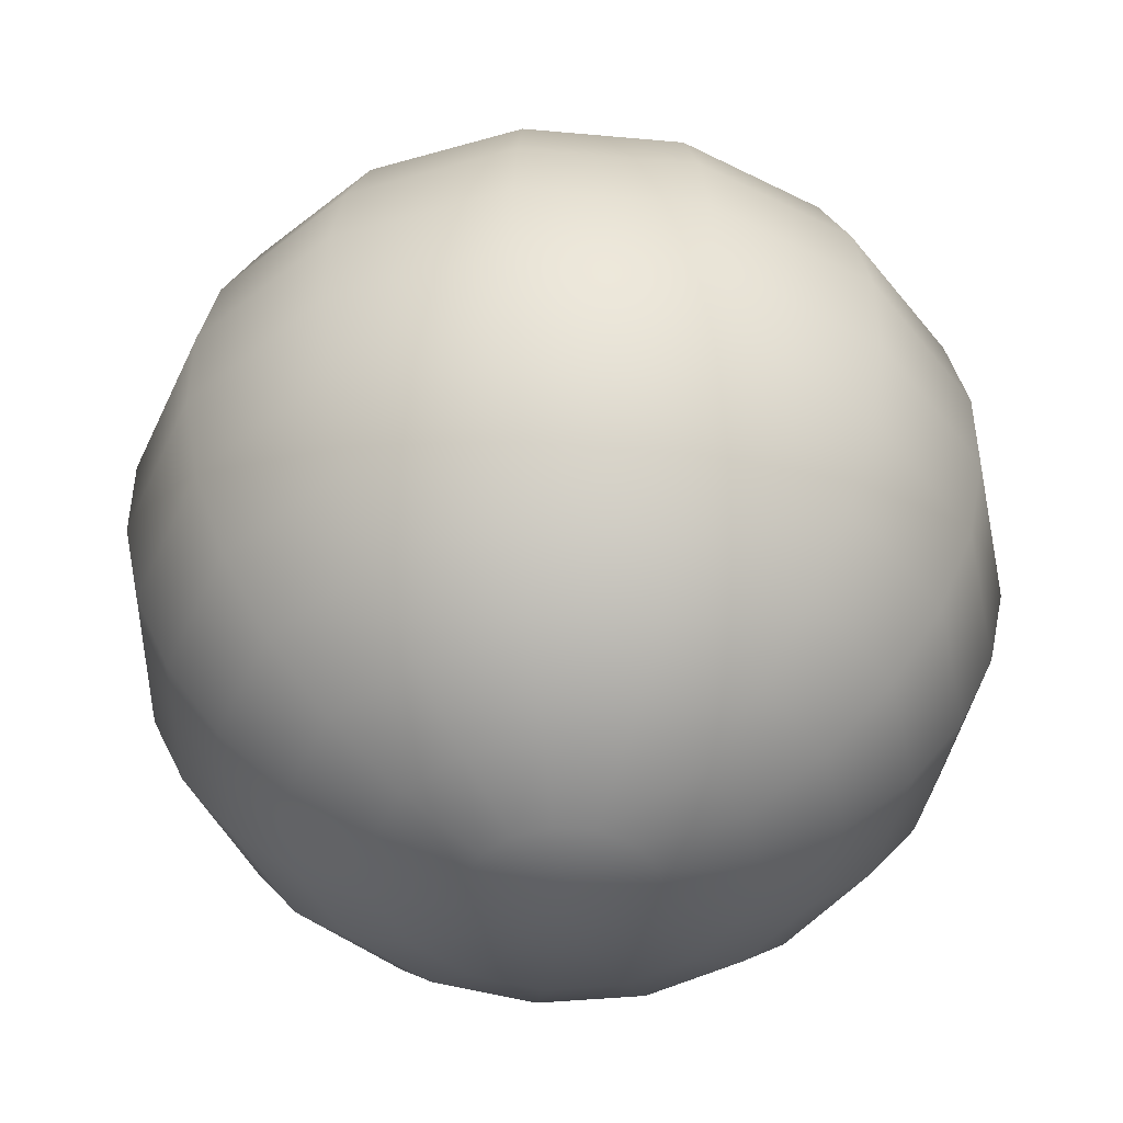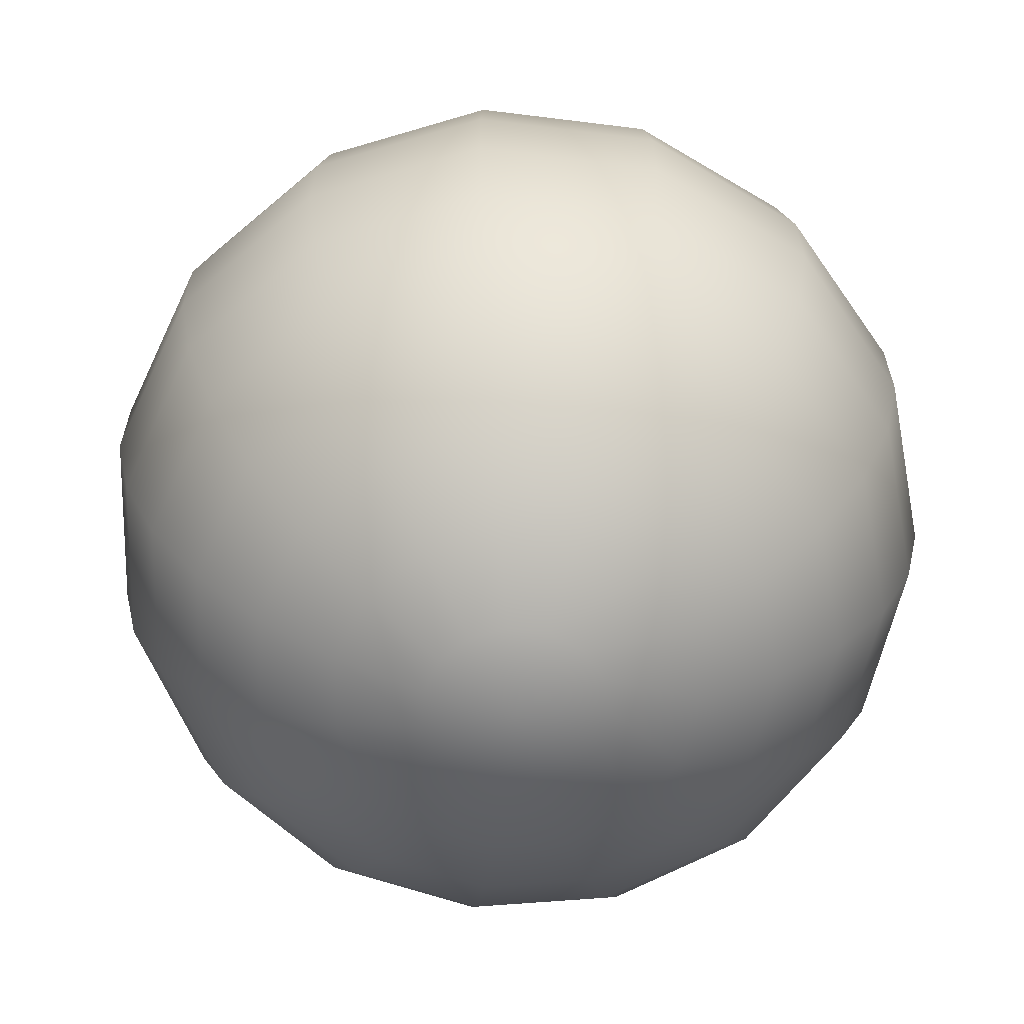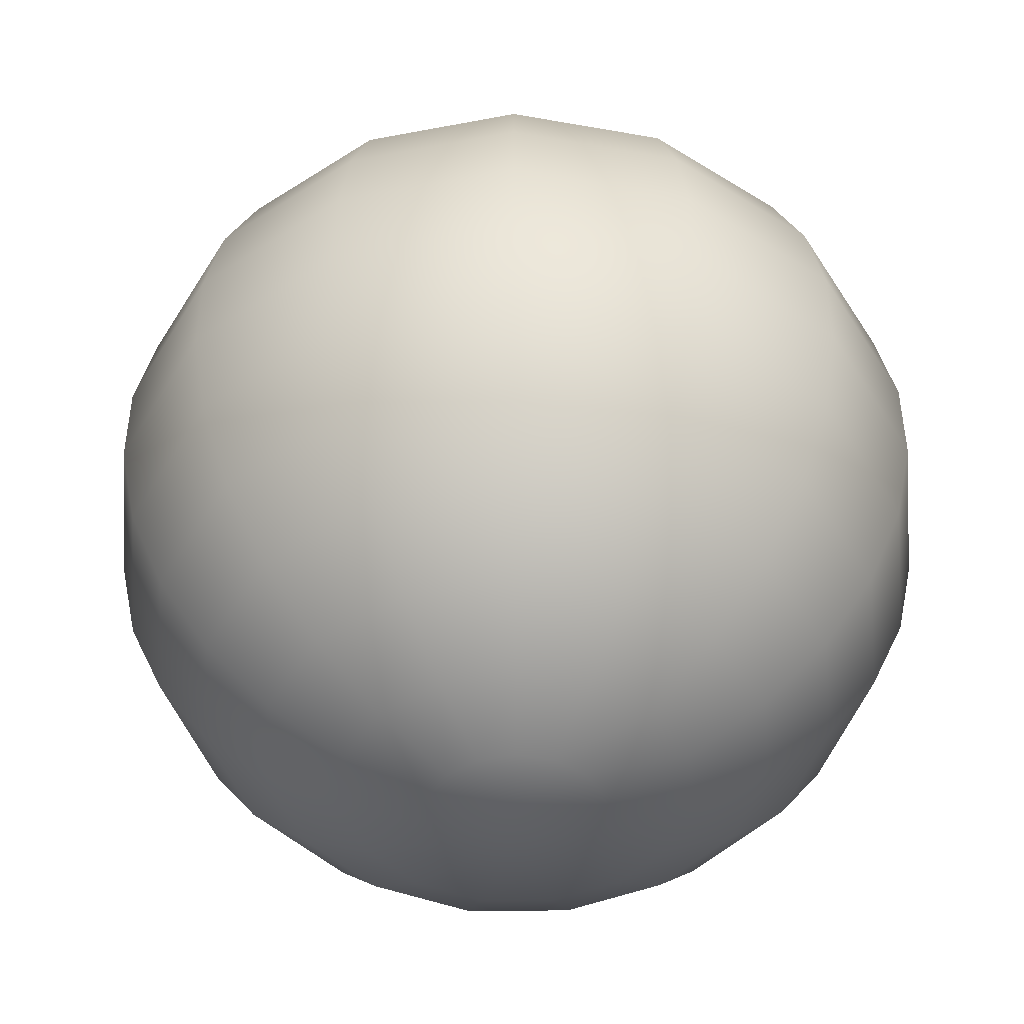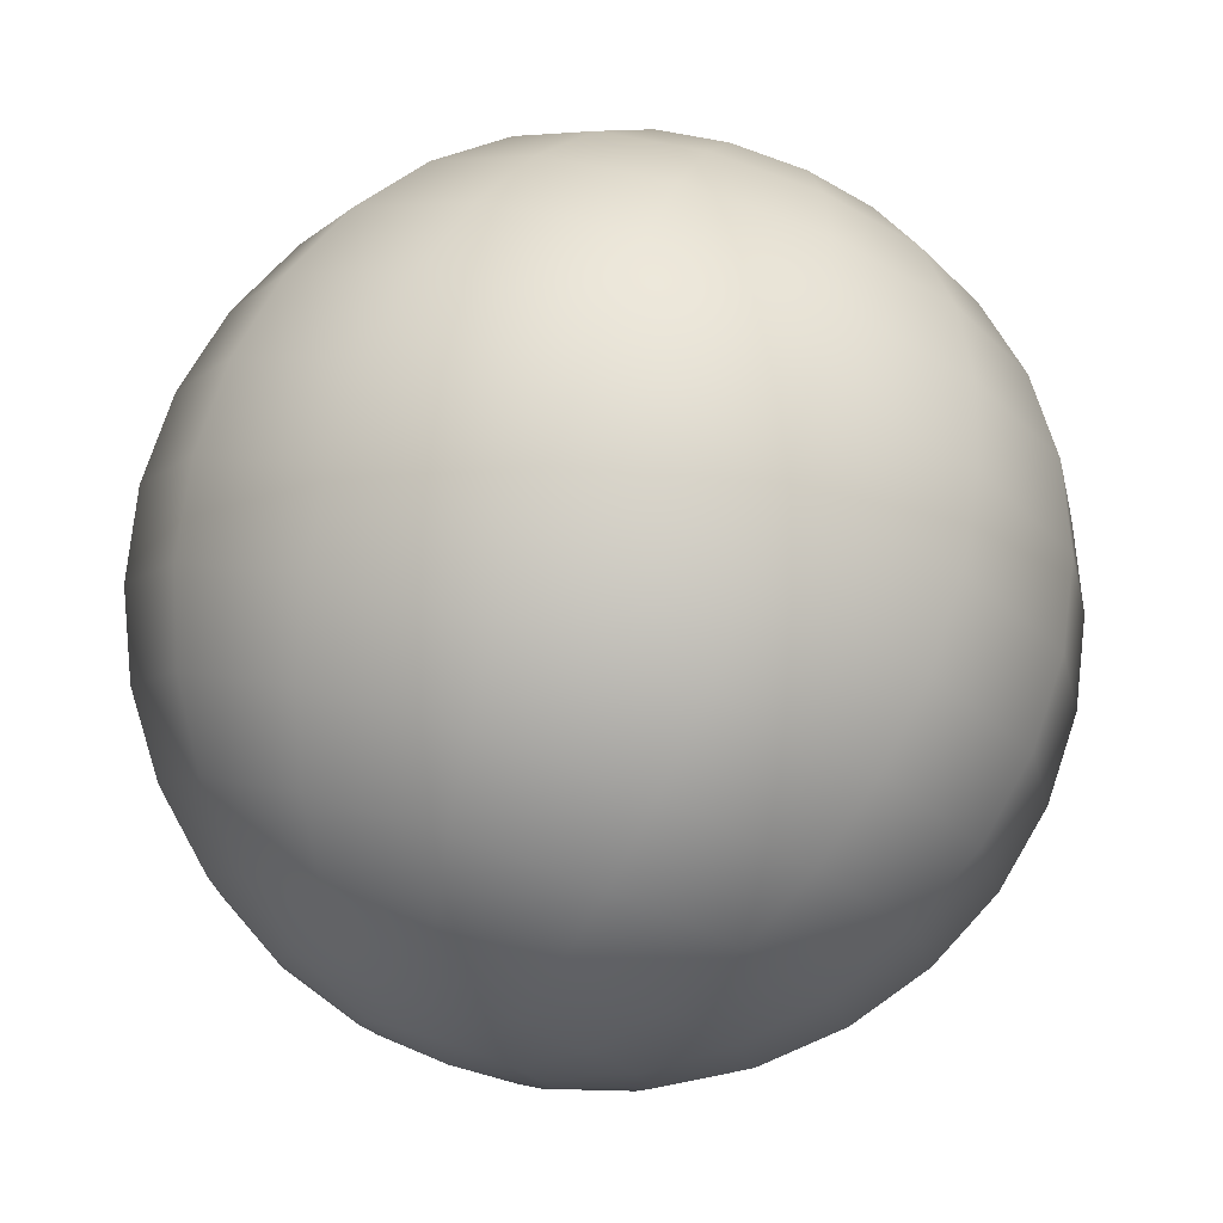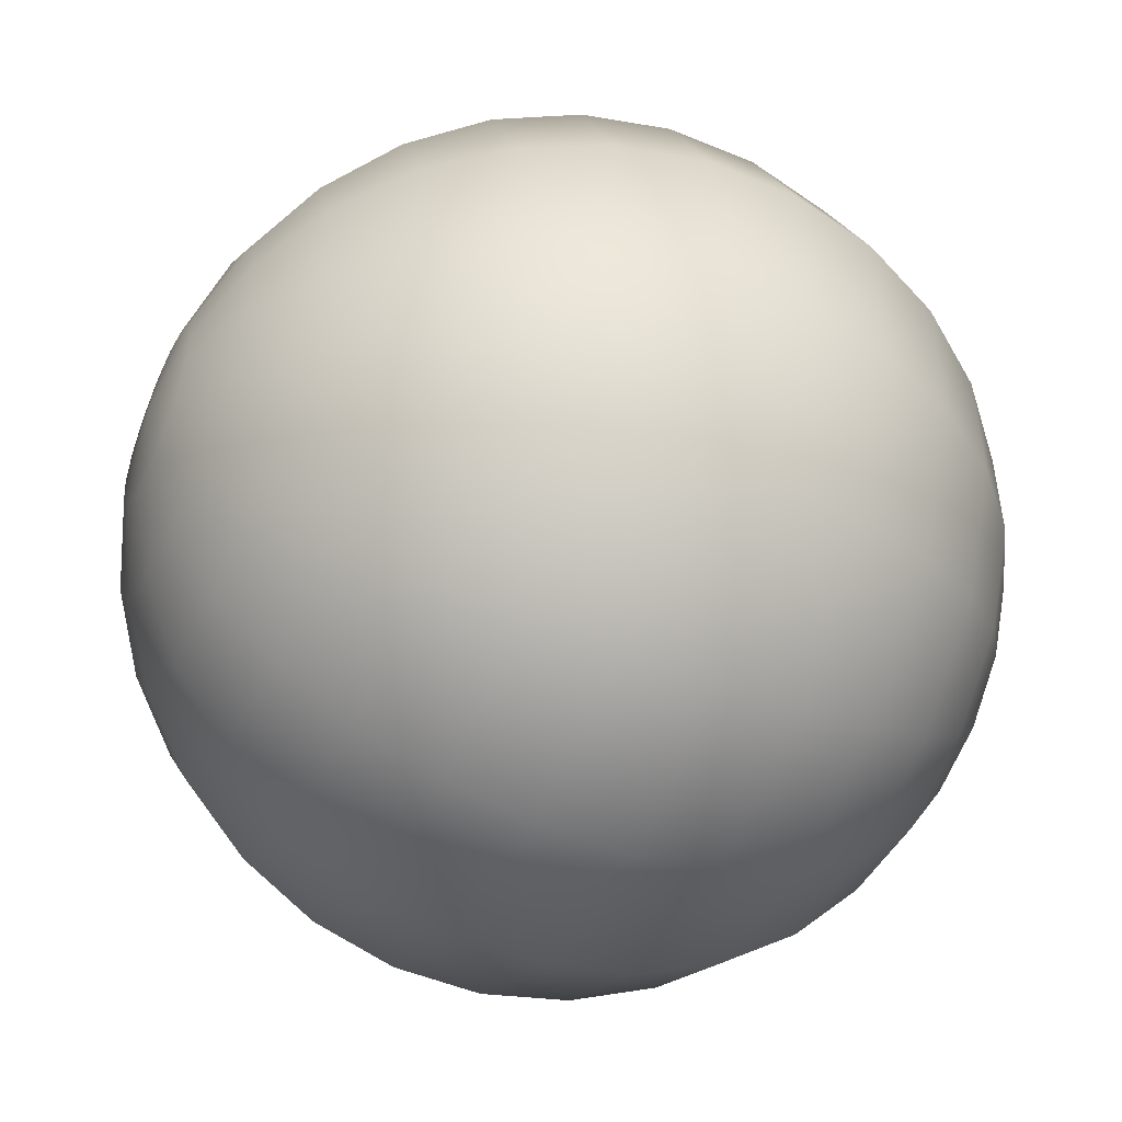
<metadata>
{"format":"obj","ext":"obj","renderer":"f3d","projection":"perspective","resolution":1024,"background":"white","views":[{"elev":-46.2,"azim":120.1,"up":"+Y"},{"elev":-63.2,"azim":-145.2,"up":"+Y"},{"elev":-45.8,"azim":162.4,"up":"+Y"},{"elev":75.7,"azim":18.6,"up":"+Z"},{"elev":-49.8,"azim":-114.8,"up":"+Z"}]}
</metadata>
<code>
g toyBall_starryNight_mesh
v 0.01276 -0.08975 -0.01418
v -0 -0.09175 0
v 0.01743 -0.08975 -0.007759
v 0.02497 -0.08382 -0.02773
v 0.03409 -0.08382 -0.01518
v 0.03609 -0.07423 -0.04008
v 0.04927 -0.07423 -0.02194
v 0.04562 -0.06139 -0.05067
v 0.06229 -0.06139 -0.02773
v 0.05317 -0.04588 -0.05905
v 0.07259 -0.04588 -0.03232
v 0.05839 -0.02835 -0.06485
v 0.07972 -0.02835 -0.03549
v 0.06106 -0.009591 -0.06781
v 0.08336 -0.009591 -0.03711
v 0.06106 0.009591 -0.06781
v 0.08336 0.009591 -0.03711
v 0.05839 0.02835 -0.06485
v 0.07972 0.02835 -0.03549
v 0.05317 0.04588 -0.05905
v 0.07259 0.04588 -0.03232
v 0.04562 0.06139 -0.05067
v 0.06229 0.06139 -0.02773
v 0.03609 0.07423 -0.04008
v 0.04927 0.07423 -0.02194
v 0.02497 0.08382 -0.02773
v 0.03409 0.08382 -0.01518
v 0.01276 0.08975 -0.01418
v 0.01743 0.08975 -0.007759
v -0 0.09175 0
v 0.005895 0.08975 -0.01814
v -0 0.09175 0
v 0.01153 0.08382 -0.03549
v 0.01667 0.07423 -0.05129
v 0.02107 0.06139 -0.06485
v -0.001994 0.08975 -0.01897
v -0 0.09175 0
v -0.003901 0.08382 -0.03711
v 0.02455 0.04588 -0.07557
v -0.005637 0.07423 -0.05363
v -0.009538 0.08975 -0.01652
v -0 0.09175 0
v -0.01866 0.08382 -0.03232
v -0.007127 0.06139 -0.06781
v 0.02696 0.02835 -0.08299
v -0.01543 0.08975 -0.01121
v -0 0.09175 0
v -0.02696 0.07423 -0.0467
v -0.008306 0.04588 -0.07902
v 0.0282 0.009591 -0.08678
v -0.03019 0.08382 -0.02194
v -0.03409 0.06139 -0.05905
v -0.009121 0.02835 -0.08678
v 0.0282 -0.009591 -0.08678
v -0.01866 0.08975 -0.003966
v -0 0.09175 0
v -0.04363 0.07423 -0.0317
v -0.03973 0.04588 -0.06881
v -0.009538 0.009591 -0.09075
v 0.02696 -0.02835 -0.08299
v -0.0365 0.08382 -0.007759
v -0.05516 0.06139 -0.04008
v -0.04363 0.02835 -0.07557
v -0.009538 -0.009591 -0.09075
v 0.02455 -0.04588 -0.07557
v -0.01866 0.08975 0.003966
v -0 0.09175 0
v -0.06428 0.04588 -0.0467
v -0.04562 0.009591 -0.07902
v -0.009121 -0.02835 -0.08678
v 0.02107 -0.06139 -0.06485
v -0.0706 0.02835 -0.05129
v -0.04562 -0.009591 -0.07902
v -0.008306 -0.04588 -0.07902
v 0.01667 -0.07423 -0.05129
v -0.07382 0.009591 -0.05363
v -0.04363 -0.02835 -0.07557
v -0.007127 -0.06139 -0.06781
v 0.01153 -0.08382 -0.03549
v -0.07382 -0.009591 -0.05363
v -0.03973 -0.04588 -0.06881
v -0.005637 -0.07423 -0.05363
v 0.005895 -0.08975 -0.01814
v -0 -0.09175 0
v -0.003901 -0.08382 -0.03711
v -0.03409 -0.06139 -0.05905
v -0.0706 -0.02835 -0.05129
v -0.001994 -0.08975 -0.01897
v -0 -0.09175 0
v -0.02696 -0.07423 -0.0467
v -0.06428 -0.04588 -0.0467
v -0.01866 -0.08382 -0.03232
v -0.05516 -0.06139 -0.04008
v -0.009538 -0.08975 -0.01652
v -0 -0.09175 0
v -0.04363 -0.07423 -0.0317
v -0.03019 -0.08382 -0.02194
v -0.01543 -0.08975 -0.01121
v -0 -0.09175 0
v -0.08535 -0.02835 -0.01814
v -0.07772 -0.04588 -0.01652
v -0.06669 -0.06139 -0.01418
v -0.05275 -0.07423 -0.01121
v -0.0365 -0.08382 -0.007759
v -0.08925 -0.009591 -0.01897
v -0.01866 -0.08975 -0.003966
v -0 -0.09175 0
v -0.08925 0.009591 -0.01897
v -0.08535 0.02835 -0.01814
v -0.07772 0.04588 -0.01652
v -0.06669 0.06139 -0.01418
v -0.05275 0.07423 -0.01121
v -0.0365 0.08382 0.007759
v -0.05275 0.07423 0.01121
v -0.06669 0.06139 0.01418
v -0.07772 0.04588 0.01652
v -0.08535 0.02835 0.01814
v -0.01543 0.08975 0.01121
v -0 0.09175 0
v -0.03019 0.08382 0.02194
v -0.04363 0.07423 0.0317
v -0.05516 0.06139 0.04008
v -0.009538 0.08975 0.01652
v -0 0.09175 0
v -0.01866 0.08382 0.03232
v -0.08925 0.009591 0.01897
v -0.06428 0.04588 0.0467
v -0.02696 0.07423 0.0467
v -0.001994 0.08975 0.01897
v -0 0.09175 0
v -0.003901 0.08382 0.03711
v -0.03409 0.06139 0.05905
v -0.0706 0.02835 0.05129
v -0.08925 -0.009591 0.01897
v 0.005895 0.08975 0.01814
v -0 0.09175 0
v -0.005637 0.07423 0.05363
v -0.03973 0.04588 0.06881
v -0.07382 0.009591 0.05363
v -0.08535 -0.02835 0.01814
v 0.01153 0.08382 0.03549
v -0.007127 0.06139 0.06781
v -0.04363 0.02835 0.07557
v -0.07382 -0.009591 0.05363
v -0.07772 -0.04588 0.01652
v 0.01276 0.08975 0.01418
v -0 0.09175 0
v -0.008306 0.04588 0.07902
v -0.04562 0.009591 0.07902
v -0.0706 -0.02835 0.05129
v -0.06669 -0.06139 0.01418
v -0.009121 0.02835 0.08678
v -0.04562 -0.009591 0.07902
v -0.06428 -0.04588 0.0467
v -0.05275 -0.07423 0.01121
v -0.009538 0.009591 0.09075
v -0.04363 -0.02835 0.07557
v -0.05516 -0.06139 0.04008
v -0.0365 -0.08382 0.007759
v -0.009538 -0.009591 0.09075
v -0.03973 -0.04588 0.06881
v -0.04363 -0.07423 0.0317
v -0.01866 -0.08975 0.003966
v -0 -0.09175 0
v -0.03019 -0.08382 0.02194
v -0.03409 -0.06139 0.05905
v -0.009121 -0.02835 0.08678
v -0.01543 -0.08975 0.01121
v -0 -0.09175 0
v -0.02696 -0.07423 0.0467
v -0.008306 -0.04588 0.07902
v -0.01866 -0.08382 0.03232
v -0.007127 -0.06139 0.06781
v -0.009538 -0.08975 0.01652
v -0 -0.09175 0
v -0.005637 -0.07423 0.05363
v -0.003901 -0.08382 0.03711
v -0.001994 -0.08975 0.01897
v -0 -0.09175 0
v 0.02696 -0.02835 0.08299
v 0.02455 -0.04588 0.07557
v 0.02107 -0.06139 0.06485
v 0.01667 -0.07423 0.05129
v 0.01153 -0.08382 0.03549
v 0.0282 -0.009591 0.08678
v 0.005895 -0.08975 0.01814
v -0 -0.09175 0
v 0.0282 0.009591 0.08678
v 0.02696 0.02835 0.08299
v 0.02455 0.04588 0.07557
v 0.02107 0.06139 0.06485
v 0.01667 0.07423 0.05129
v 0.02497 0.08382 0.02773
v 0.03609 0.07423 0.04008
v 0.04562 0.06139 0.05067
v 0.05317 0.04588 0.05905
v 0.05839 0.02835 0.06485
v 0.01743 0.08975 0.007759
v -0 0.09175 0
v 0.03409 0.08382 0.01518
v 0.04927 0.07423 0.02194
v 0.06229 0.06139 0.02773
v 0.01908 0.08975 0
v -0 0.09175 0
v 0.03732 0.08382 0
v 0.01743 0.08975 -0.007759
v -0 0.09175 0
v 0.03409 0.08382 -0.01518
v 0.05393 0.07423 0
v 0.04927 0.07423 -0.02194
v 0.06818 0.06139 0
v 0.06229 0.06139 -0.02773
v 0.07259 0.04588 0.03232
v 0.07946 0.04588 0
v 0.07259 0.04588 -0.03232
v 0.07972 0.02835 0.03549
v 0.08726 0.02835 0
v 0.07972 0.02835 -0.03549
v 0.06106 0.009591 0.06781
v 0.08336 0.009591 0.03711
v 0.09125 0.009591 0
v 0.08336 0.009591 -0.03711
v 0.06106 -0.009591 0.06781
v 0.08336 -0.009591 0.03711
v 0.09125 -0.009591 0
v 0.08336 -0.009591 -0.03711
v 0.05839 -0.02835 0.06485
v 0.07972 -0.02835 0.03549
v 0.08726 -0.02835 0
v 0.07972 -0.02835 -0.03549
v 0.05317 -0.04588 0.05905
v 0.07259 -0.04588 0.03232
v 0.07946 -0.04588 0
v 0.07259 -0.04588 -0.03232
v 0.04562 -0.06139 0.05067
v 0.06229 -0.06139 0.02773
v 0.06818 -0.06139 0
v 0.06229 -0.06139 -0.02773
v 0.03609 -0.07423 0.04008
v 0.04927 -0.07423 0.02194
v 0.05393 -0.07423 0
v 0.04927 -0.07423 -0.02194
v 0.02497 -0.08382 0.02773
v 0.03409 -0.08382 0.01518
v 0.03732 -0.08382 0
v 0.03409 -0.08382 -0.01518
v 0.01276 -0.08975 0.01418
v -0 -0.09175 0
v 0.01743 -0.08975 0.007759
v -0 -0.09175 0
v 0.01908 -0.08975 0
v -0 -0.09175 0
v 0.01743 -0.08975 -0.007759
v -0 -0.09175 0
g toyBall_starryNight_mesh_0
f 3 2 1
f 1 4 3
f 4 5 3
f 4 6 5
f 6 7 5
f 6 8 7
f 8 9 7
f 8 10 9
f 10 11 9
f 10 12 11
f 12 13 11
f 12 14 13
f 14 15 13
f 14 16 15
f 16 17 15
f 16 18 17
f 18 19 17
f 18 20 19
f 20 21 19
f 20 22 21
f 22 23 21
f 22 24 23
f 24 25 23
f 24 26 25
f 26 27 25
f 26 28 27
f 28 29 27
f 28 30 29
f 31 28 26
f 31 32 28
f 33 26 24
f 33 31 26
f 34 24 22
f 34 33 24
f 35 22 20
f 35 34 22
f 36 31 33
f 36 37 31
f 38 33 34
f 38 36 33
f 39 35 20
f 39 20 18
f 40 34 35
f 40 38 34
f 41 36 38
f 41 42 36
f 43 41 38
f 43 38 40
f 44 40 35
f 44 35 39
f 45 39 18
f 45 18 16
f 46 41 43
f 46 47 41
f 48 43 40
f 48 40 44
f 49 44 39
f 49 39 45
f 50 45 16
f 50 16 14
f 51 46 43
f 51 43 48
f 52 48 44
f 52 44 49
f 53 49 45
f 53 45 50
f 54 50 14
f 54 14 12
f 55 46 51
f 55 56 46
f 57 51 48
f 57 48 52
f 58 52 49
f 58 49 53
f 59 53 50
f 59 50 54
f 60 54 12
f 60 12 10
f 61 55 51
f 61 51 57
f 62 57 52
f 62 52 58
f 63 58 53
f 63 53 59
f 64 59 54
f 64 54 60
f 65 60 10
f 65 10 8
f 66 55 61
f 66 67 55
f 68 62 58
f 68 58 63
f 69 63 59
f 69 59 64
f 70 64 60
f 70 60 65
f 71 65 8
f 71 8 6
f 72 68 63
f 72 63 69
f 73 69 64
f 73 64 70
f 74 70 65
f 74 65 71
f 75 71 6
f 75 6 4
f 76 72 69
f 76 69 73
f 77 73 70
f 77 70 74
f 78 74 71
f 78 71 75
f 79 75 4
f 79 4 1
f 80 76 73
f 80 73 77
f 81 77 74
f 81 74 78
f 82 78 75
f 82 75 79
f 83 79 1
f 1 84 83
f 85 79 83
f 85 82 79
f 86 78 82
f 86 81 78
f 87 77 81
f 87 80 77
f 88 85 83
f 83 89 88
f 90 82 85
f 90 86 82
f 91 81 86
f 91 87 81
f 92 85 88
f 92 90 85
f 93 86 90
f 93 91 86
f 94 92 88
f 88 95 94
f 96 90 92
f 96 93 90
f 97 92 94
f 97 96 92
f 98 97 94
f 94 99 98
f 100 87 91
f 101 91 93
f 101 100 91
f 102 93 96
f 102 101 93
f 103 96 97
f 103 102 96
f 104 97 98
f 104 103 97
f 100 105 87
f 105 80 87
f 106 104 98
f 98 107 106
f 105 108 80
f 108 76 80
f 108 109 76
f 109 72 76
f 109 110 72
f 110 68 72
f 110 111 68
f 111 62 68
f 111 112 62
f 112 57 62
f 112 61 57
f 113 61 112
f 113 66 61
f 114 112 111
f 114 113 112
f 115 111 110
f 115 114 111
f 116 110 109
f 116 115 110
f 117 109 108
f 117 116 109
f 118 66 113
f 118 119 66
f 120 113 114
f 120 118 113
f 121 114 115
f 121 120 114
f 122 115 116
f 122 121 115
f 123 118 120
f 123 124 118
f 125 120 121
f 125 123 120
f 126 117 108
f 126 108 105
f 127 116 117
f 127 122 116
f 128 121 122
f 128 125 121
f 129 123 125
f 129 130 123
f 131 129 125
f 131 125 128
f 132 128 122
f 132 122 127
f 133 127 117
f 133 117 126
f 134 126 105
f 134 105 100
f 135 129 131
f 135 136 129
f 137 131 128
f 137 128 132
f 138 132 127
f 138 127 133
f 139 133 126
f 139 126 134
f 140 134 100
f 140 100 101
f 141 135 131
f 141 131 137
f 142 137 132
f 142 132 138
f 143 138 133
f 143 133 139
f 144 139 134
f 144 134 140
f 145 140 101
f 145 101 102
f 146 135 141
f 146 147 135
f 148 142 138
f 148 138 143
f 149 143 139
f 149 139 144
f 150 144 140
f 150 140 145
f 151 145 102
f 151 102 103
f 152 148 143
f 152 143 149
f 153 149 144
f 153 144 150
f 154 150 145
f 154 145 151
f 155 151 103
f 155 103 104
f 156 152 149
f 156 149 153
f 157 153 150
f 157 150 154
f 158 154 151
f 158 151 155
f 159 155 104
f 159 104 106
f 160 156 153
f 160 153 157
f 161 157 154
f 161 154 158
f 162 158 155
f 162 155 159
f 163 159 106
f 106 164 163
f 165 159 163
f 165 162 159
f 166 158 162
f 166 161 158
f 167 157 161
f 167 160 157
f 168 165 163
f 163 169 168
f 170 162 165
f 170 166 162
f 171 161 166
f 171 167 161
f 172 165 168
f 172 170 165
f 173 166 170
f 173 171 166
f 174 172 168
f 168 175 174
f 176 170 172
f 176 173 170
f 177 172 174
f 177 176 172
f 178 177 174
f 174 179 178
f 180 167 171
f 181 171 173
f 181 180 171
f 182 173 176
f 182 181 173
f 183 176 177
f 183 182 176
f 184 177 178
f 184 183 177
f 180 185 167
f 185 160 167
f 186 184 178
f 178 187 186
f 185 188 160
f 188 156 160
f 188 189 156
f 189 152 156
f 189 190 152
f 190 148 152
f 190 191 148
f 191 142 148
f 191 192 142
f 192 137 142
f 192 141 137
f 193 141 192
f 193 146 141
f 194 192 191
f 194 193 192
f 195 191 190
f 195 194 191
f 196 190 189
f 196 195 190
f 197 189 188
f 197 196 189
f 198 146 193
f 198 199 146
f 200 193 194
f 200 198 193
f 201 194 195
f 201 200 194
f 202 195 196
f 202 201 195
f 203 198 200
f 203 204 198
f 205 200 201
f 205 203 200
f 206 203 205
f 206 207 203
f 208 206 205
f 209 205 201
f 208 205 209
f 209 201 202
f 210 208 209
f 210 209 211
f 211 209 202
f 212 210 211
f 213 202 196
f 211 202 213
f 213 196 197
f 212 211 214
f 214 211 213
f 215 212 214
f 216 213 197
f 214 213 216
f 215 214 217
f 217 214 216
f 218 215 217
f 216 197 219
f 219 197 188
f 219 188 185
f 217 216 220
f 220 216 219
f 218 217 221
f 221 217 220
f 222 218 221
f 223 219 185
f 220 219 223
f 223 185 180
f 221 220 224
f 224 220 223
f 222 221 225
f 225 221 224
f 226 222 225
f 227 223 180
f 224 223 227
f 227 180 181
f 225 224 228
f 228 224 227
f 226 225 229
f 229 225 228
f 230 226 229
f 231 227 181
f 228 227 231
f 231 181 182
f 229 228 232
f 232 228 231
f 230 229 233
f 233 229 232
f 234 230 233
f 235 231 182
f 232 231 235
f 235 182 183
f 233 232 236
f 236 232 235
f 234 233 237
f 237 233 236
f 238 234 237
f 239 235 183
f 236 235 239
f 239 183 184
f 237 236 240
f 240 236 239
f 238 237 241
f 241 237 240
f 242 238 241
f 243 239 184
f 240 239 243
f 243 184 186
f 241 240 244
f 244 240 243
f 242 241 245
f 245 241 244
f 246 242 245
f 247 243 186
f 244 243 247
f 186 248 247
f 249 244 247
f 245 244 249
f 247 250 249
f 246 245 251
f 251 245 249
f 249 252 251
f 253 246 251
f 251 254 253

</code>
